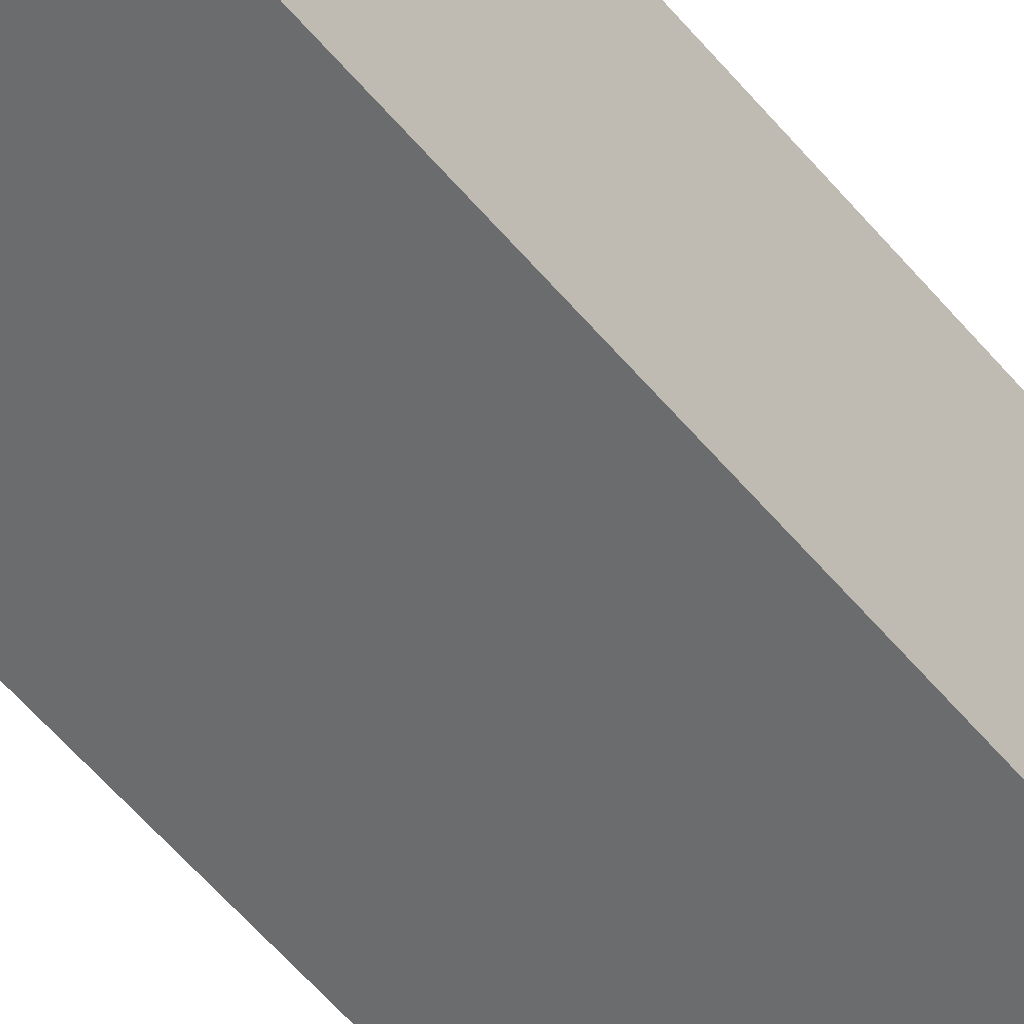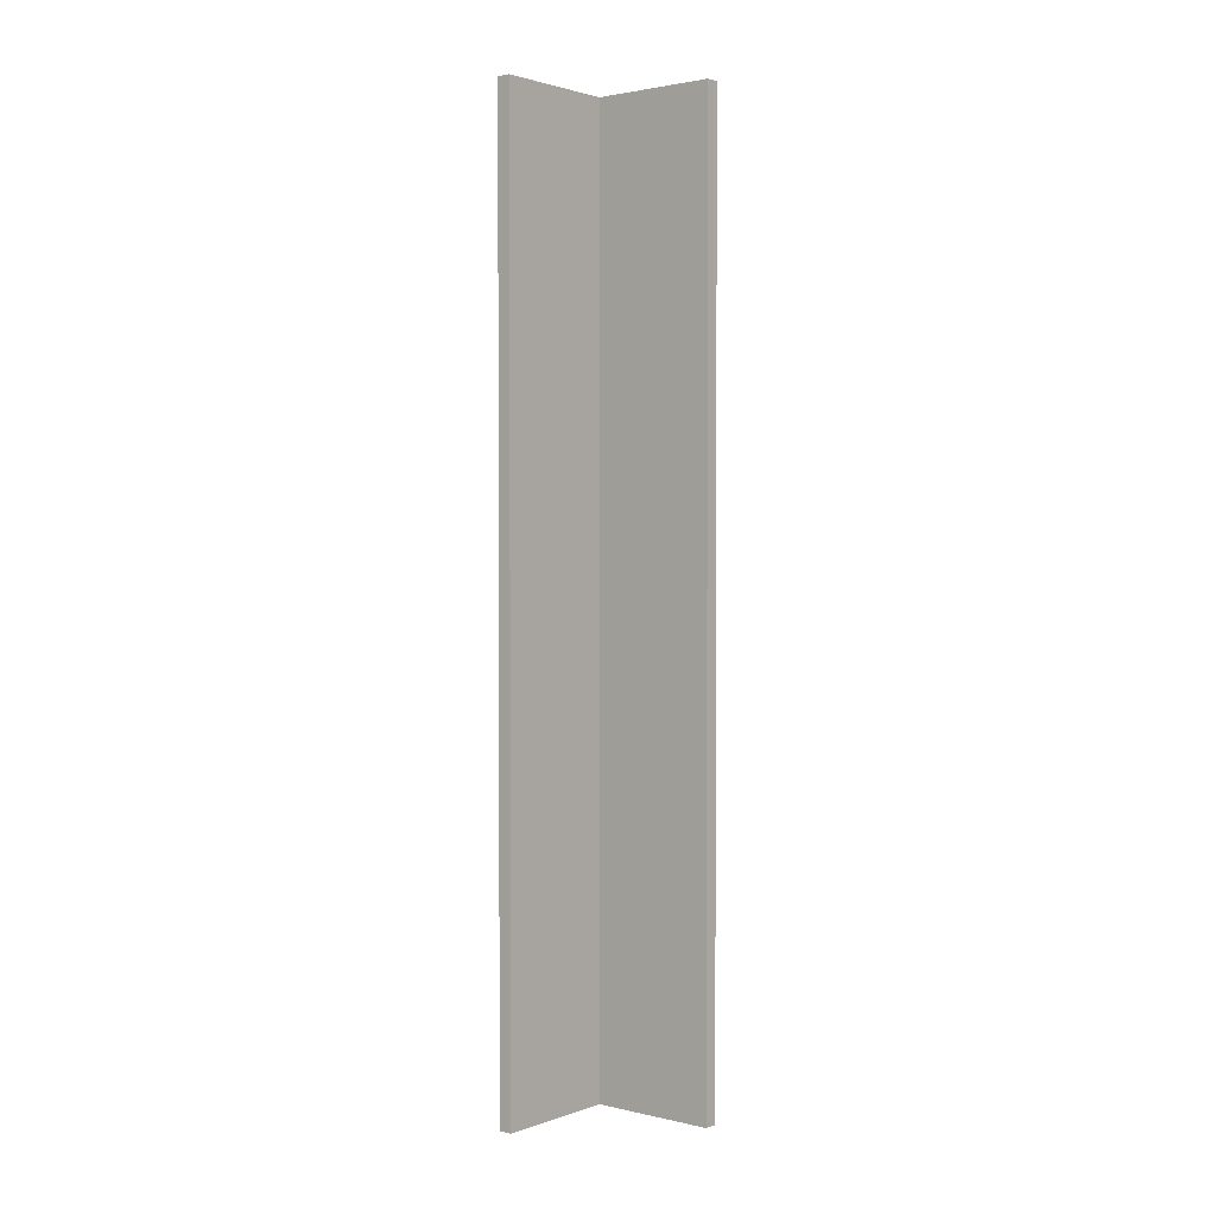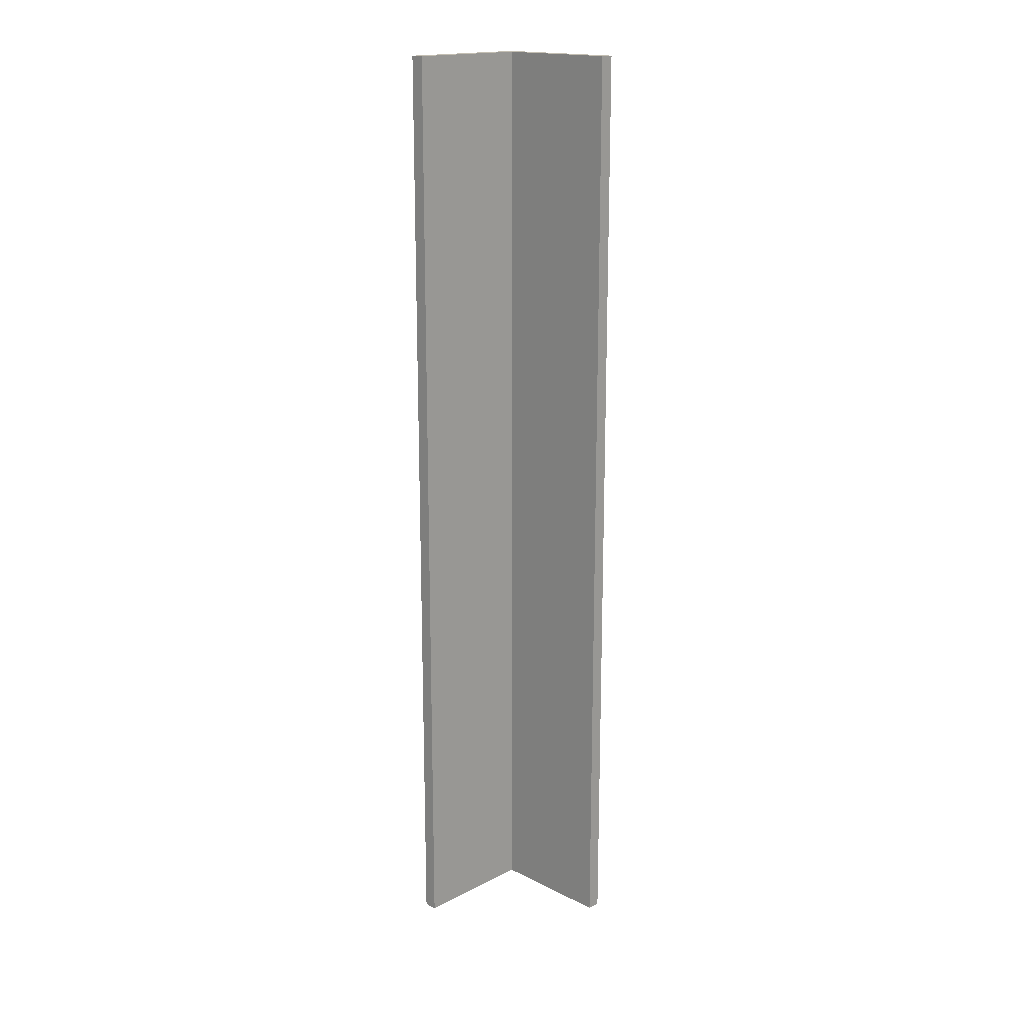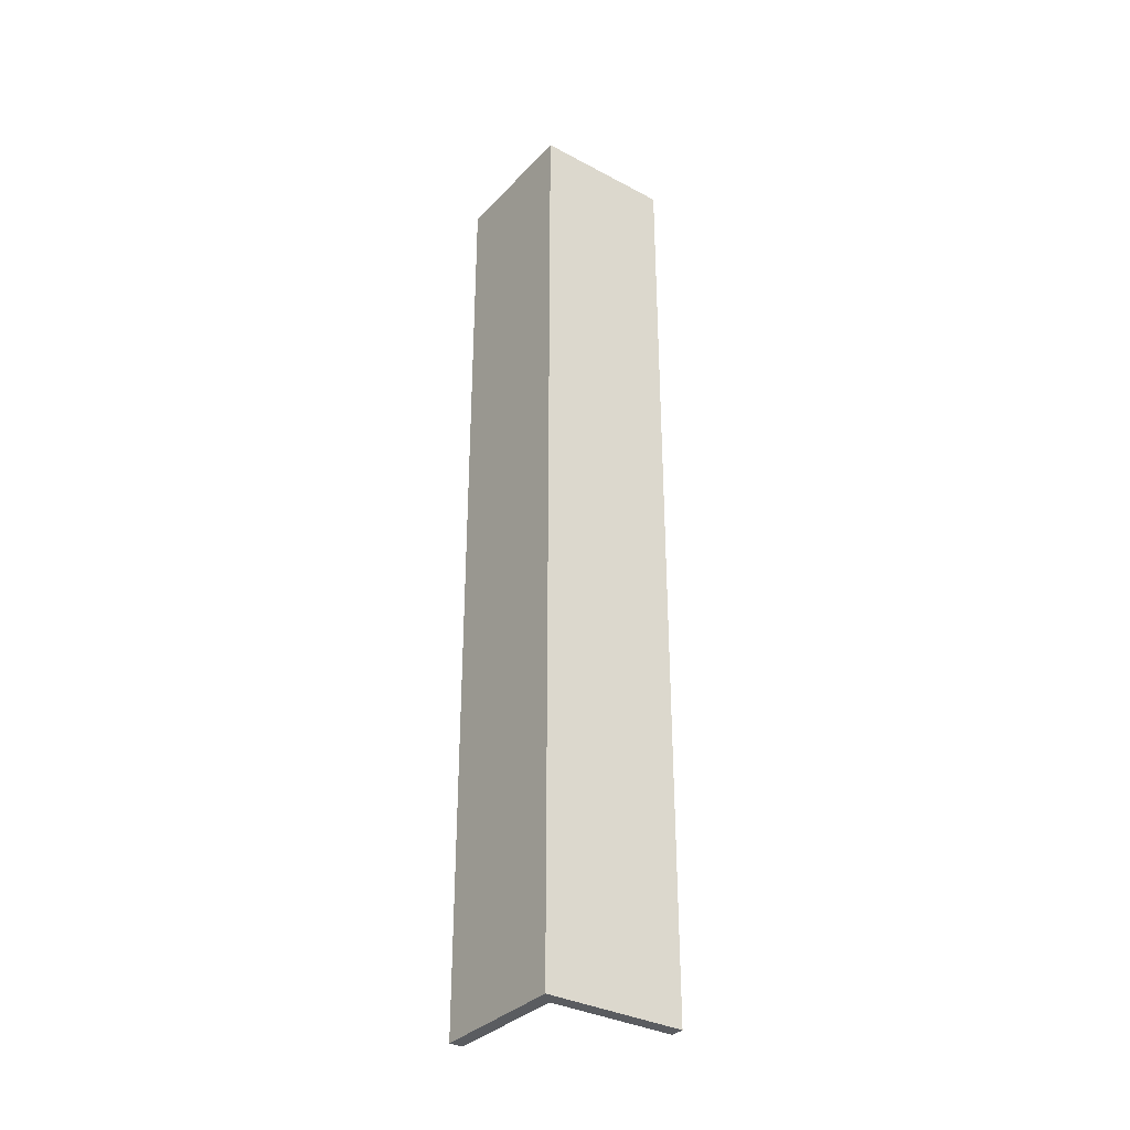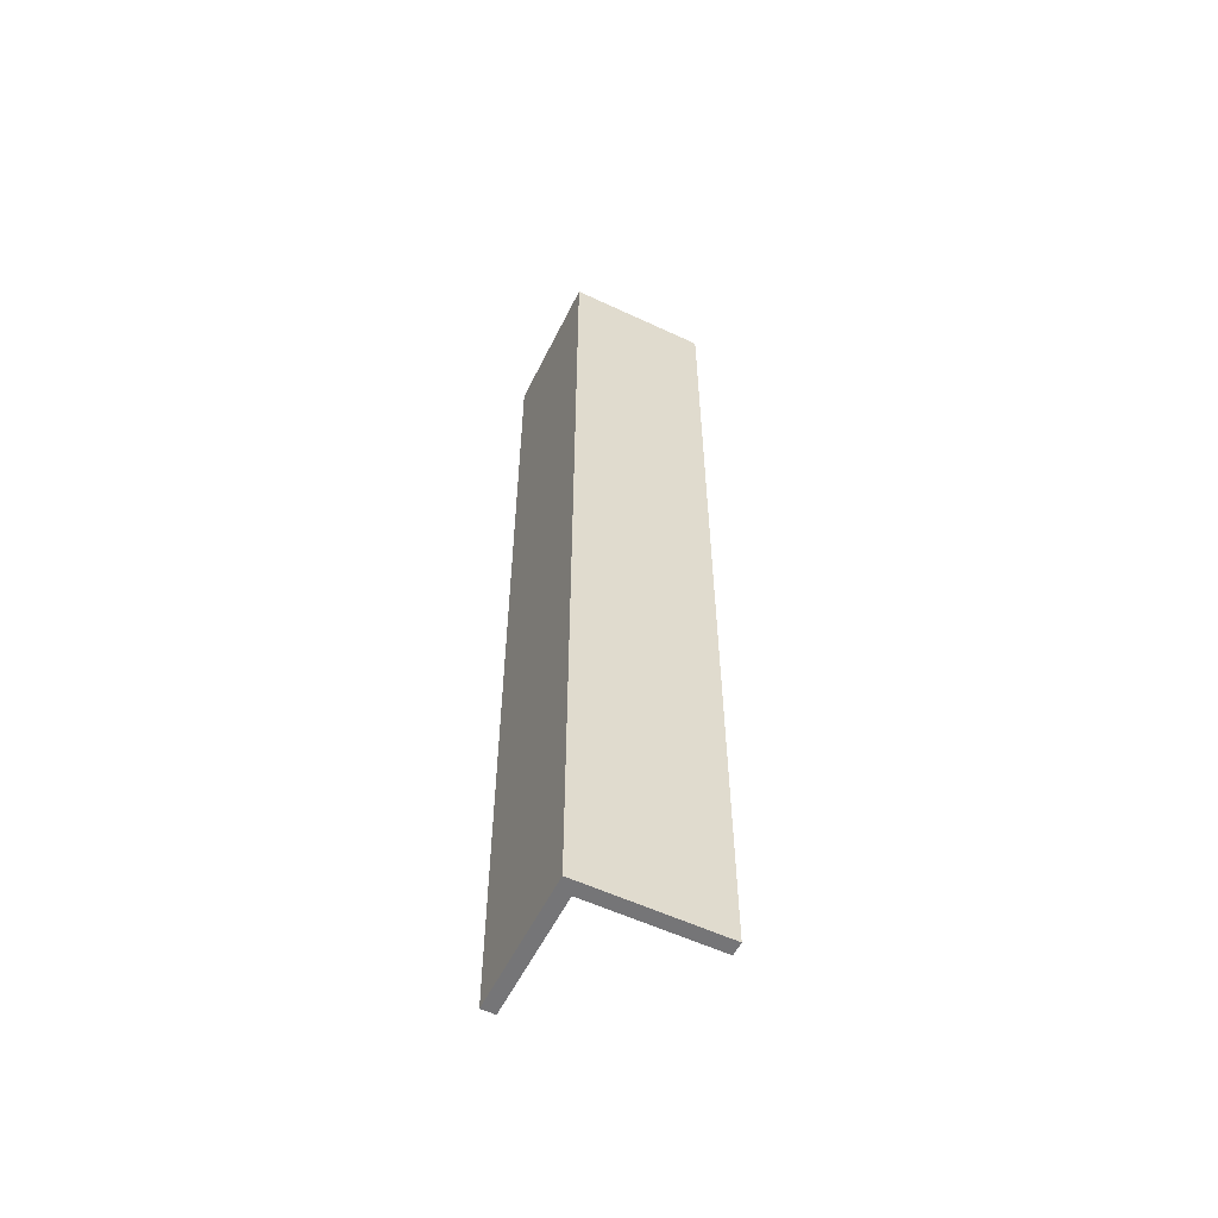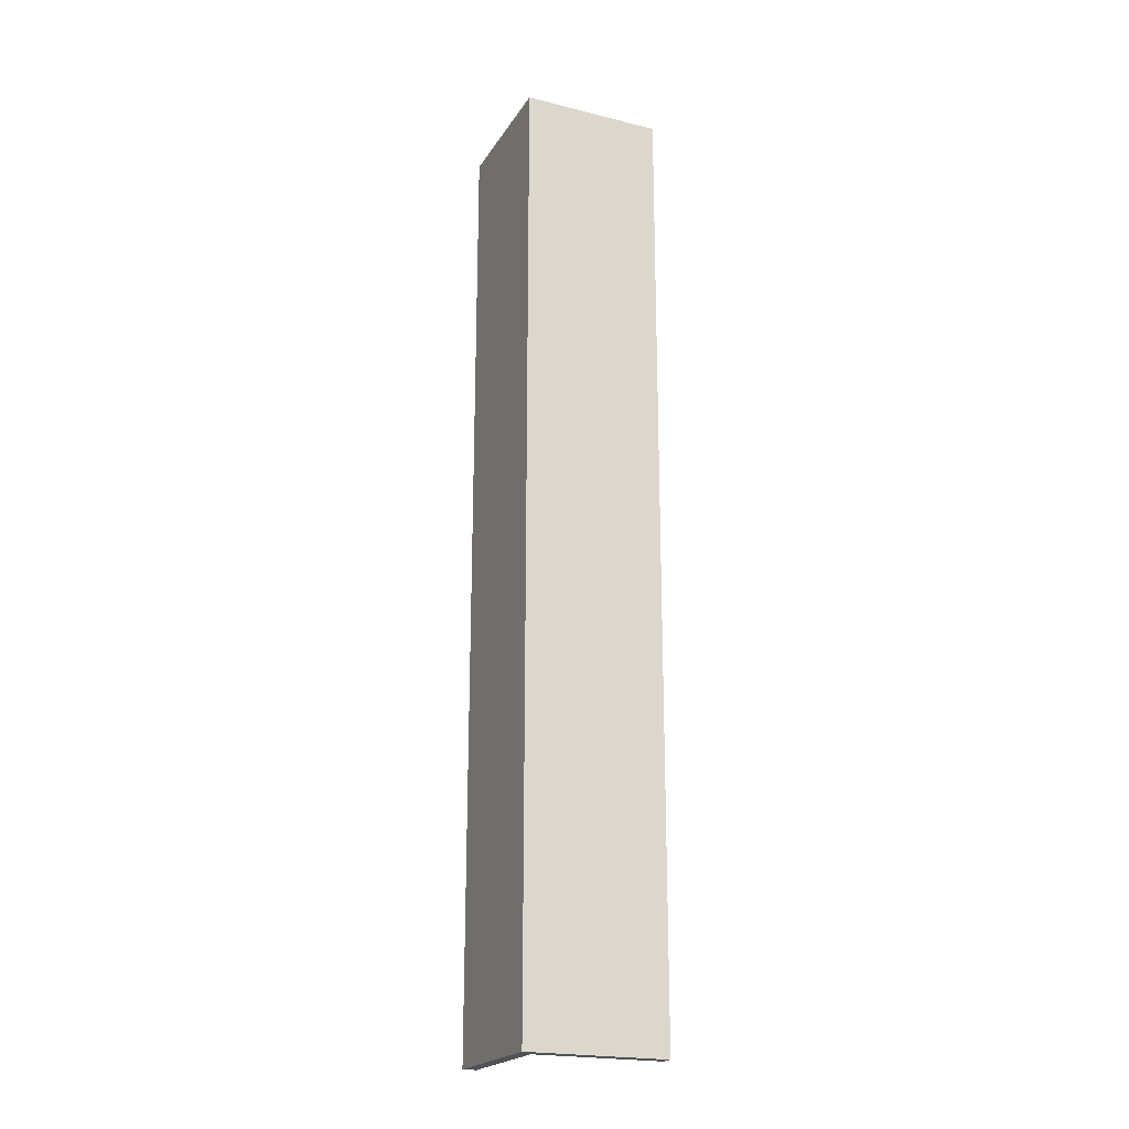
<metadata>
{"format":"obj","ext":"obj","renderer":"f3d","projection":"perspective","resolution":1024,"background":"white","views":[{"elev":-53.6,"azim":38.1,"up":"+Z"},{"elev":2.0,"azim":-50.8,"up":"+Y"},{"elev":17.5,"azim":-45.3,"up":"+Y"},{"elev":-33.8,"azim":144.1,"up":"+Y"},{"elev":-56.6,"azim":153.9,"up":"+Y"},{"elev":-21.2,"azim":156.2,"up":"+Y"}]}
</metadata>
<code>
o Group6/mesh26/mesh26-geometry#mesh26-geometry
v 0.4624 0.1024 -0.274
v 0.4624 -0.4862 -0.2656
v 0.4624 0.1024 -0.2656
v 0.4624 -0.4862 -0.274
v 0.5405 0.1024 -0.2656
v 0.549 -0.4862 -0.274
v 0.5405 -0.4862 -0.2656
v 0.549 0.1024 -0.274
v 0.5405 -0.4862 -0.1874
v 0.549 0.1024 -0.1874
v 0.5405 0.1024 -0.1874
v 0.549 -0.4862 -0.1874
f 1 2 3
f 2 1 4
f 3 2 1
f 4 1 2
f 2 5 3
f 3 5 2
f 5 1 3
f 3 1 5
f 1 6 4
f 4 6 1
f 6 2 4
f 4 2 6
f 5 2 7
f 7 2 5
f 1 5 8
f 8 5 1
f 6 1 8
f 8 1 6
f 2 6 7
f 7 6 2
f 9 5 7
f 7 5 9
f 8 5 10
f 10 5 8
f 10 6 8
f 8 6 10
f 7 6 9
f 9 6 7
f 5 9 11
f 11 9 5
f 10 5 11
f 11 5 10
f 6 10 12
f 12 10 6
f 9 6 12
f 12 6 9
f 9 10 11
f 11 10 9
f 10 9 12
f 12 9 10

</code>
